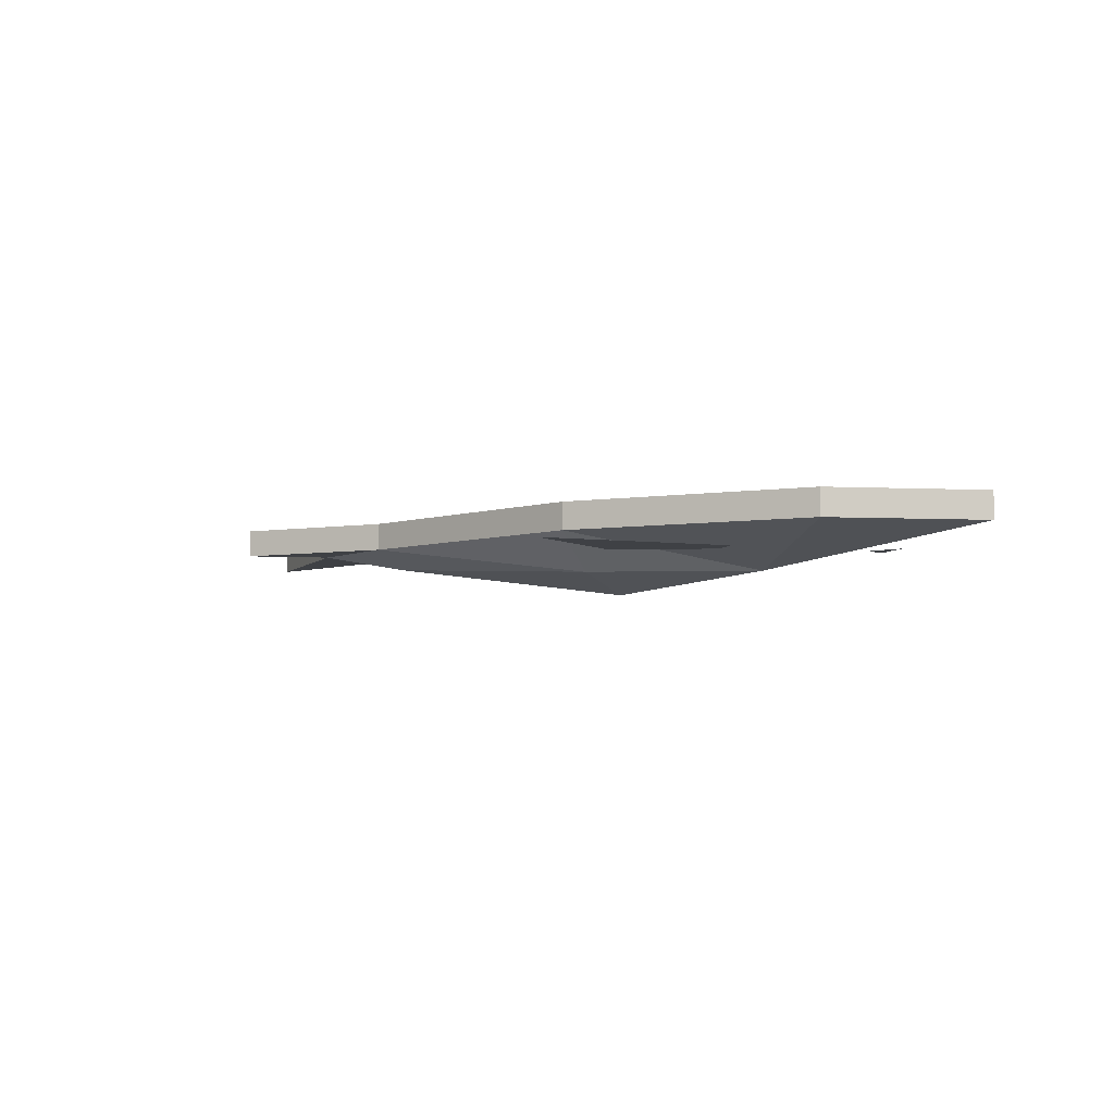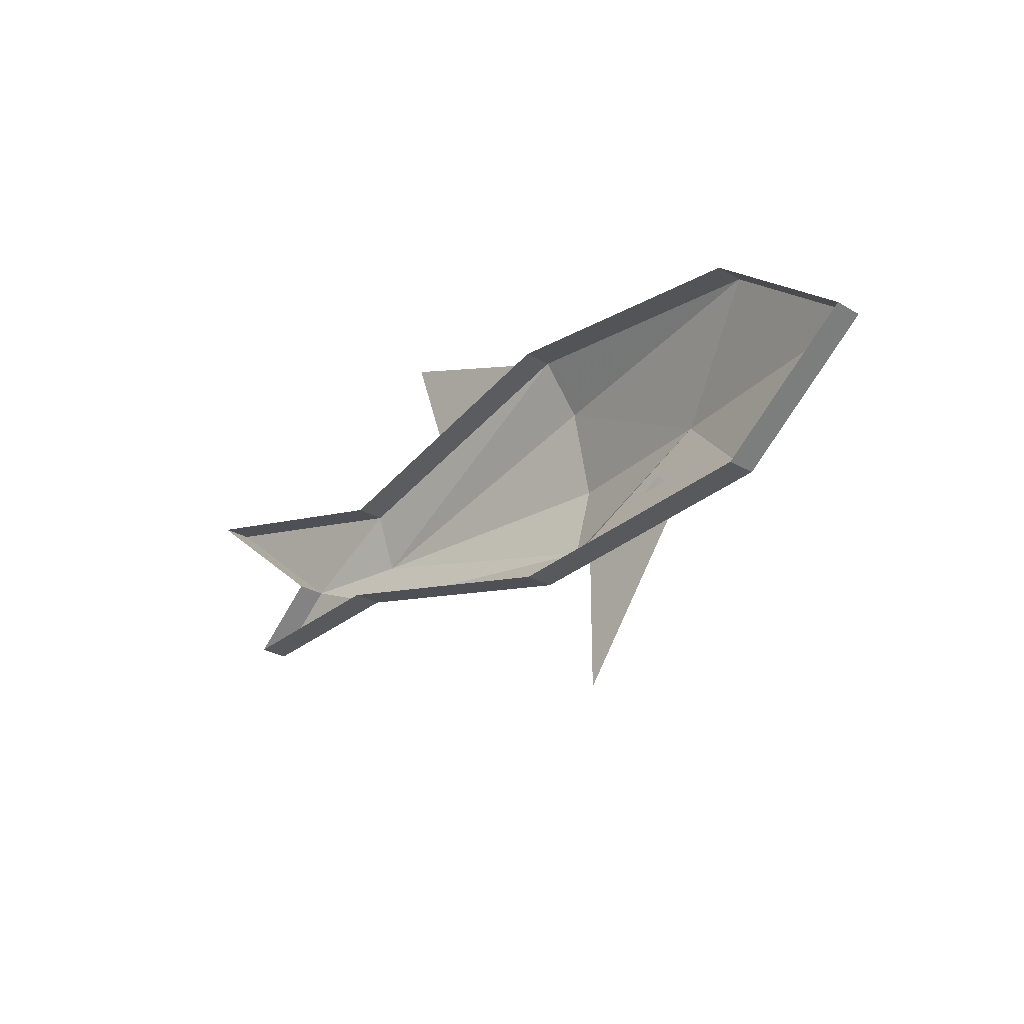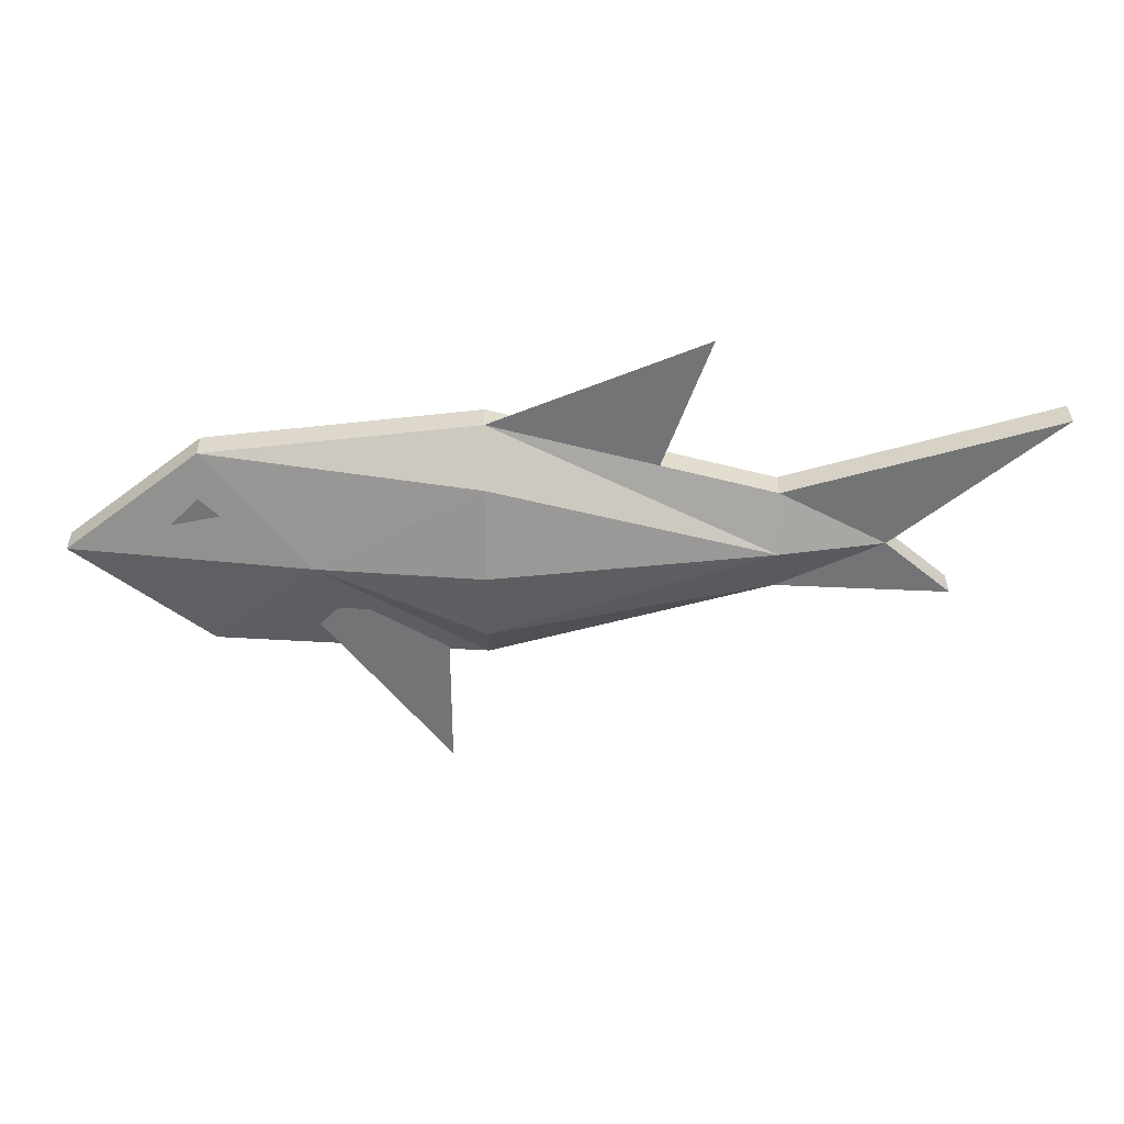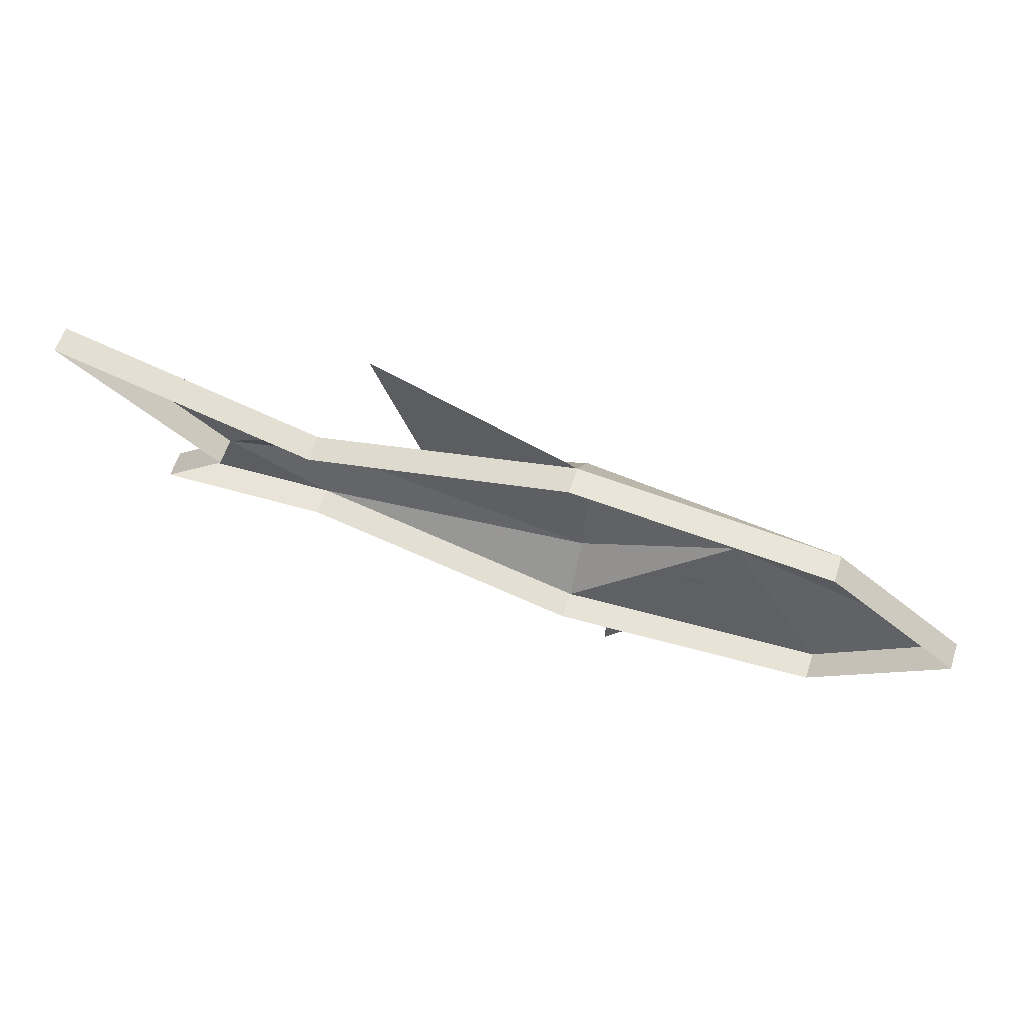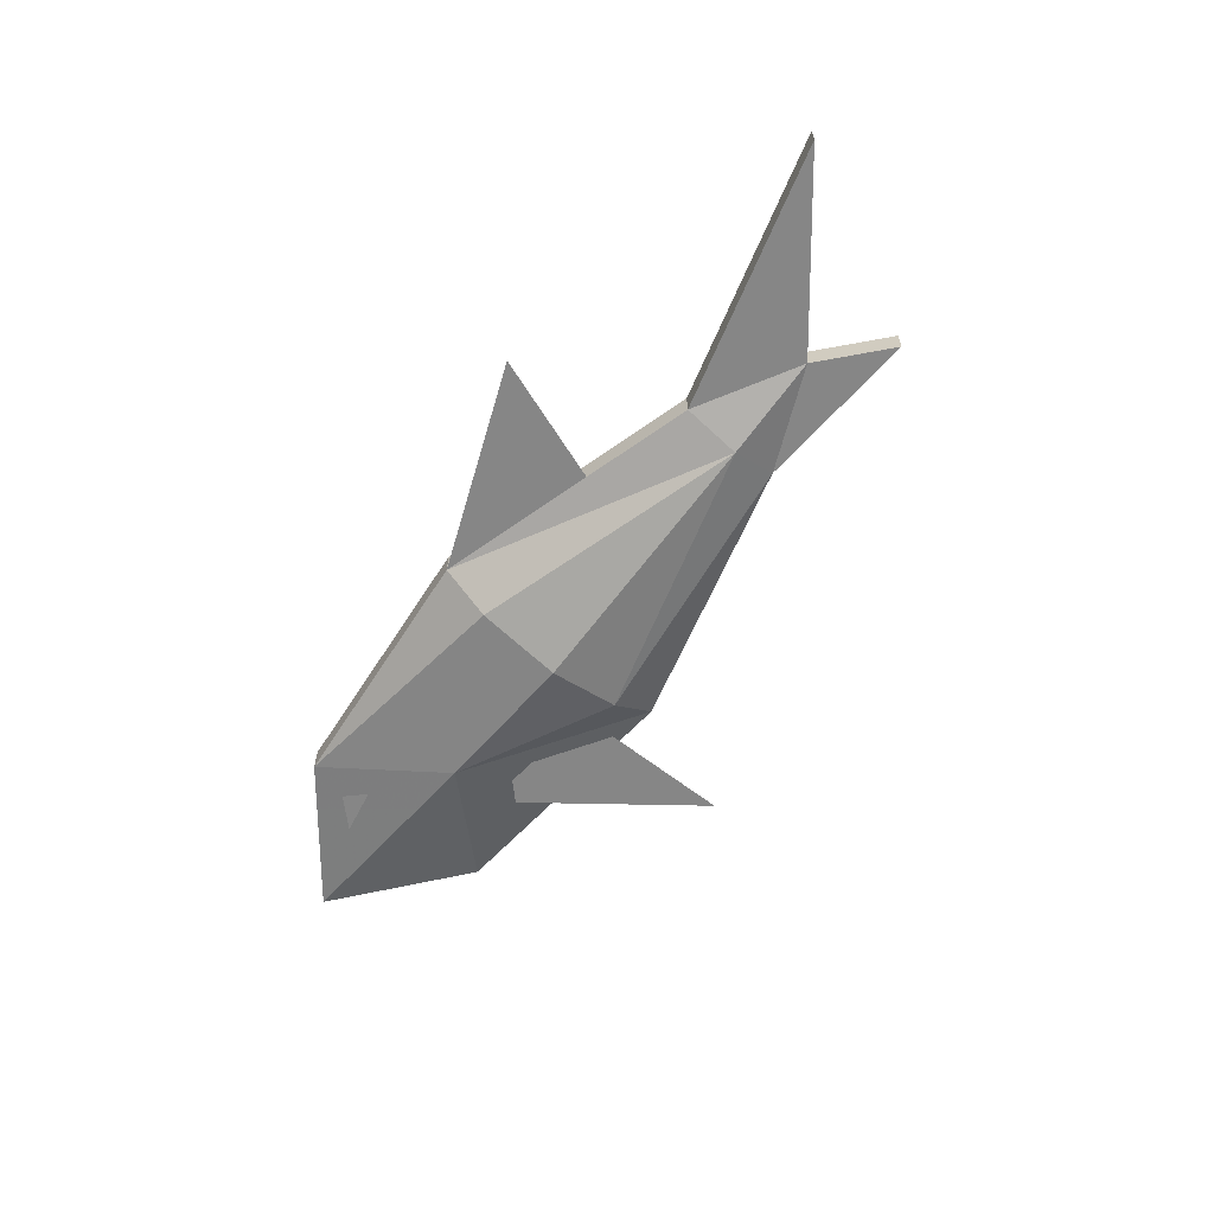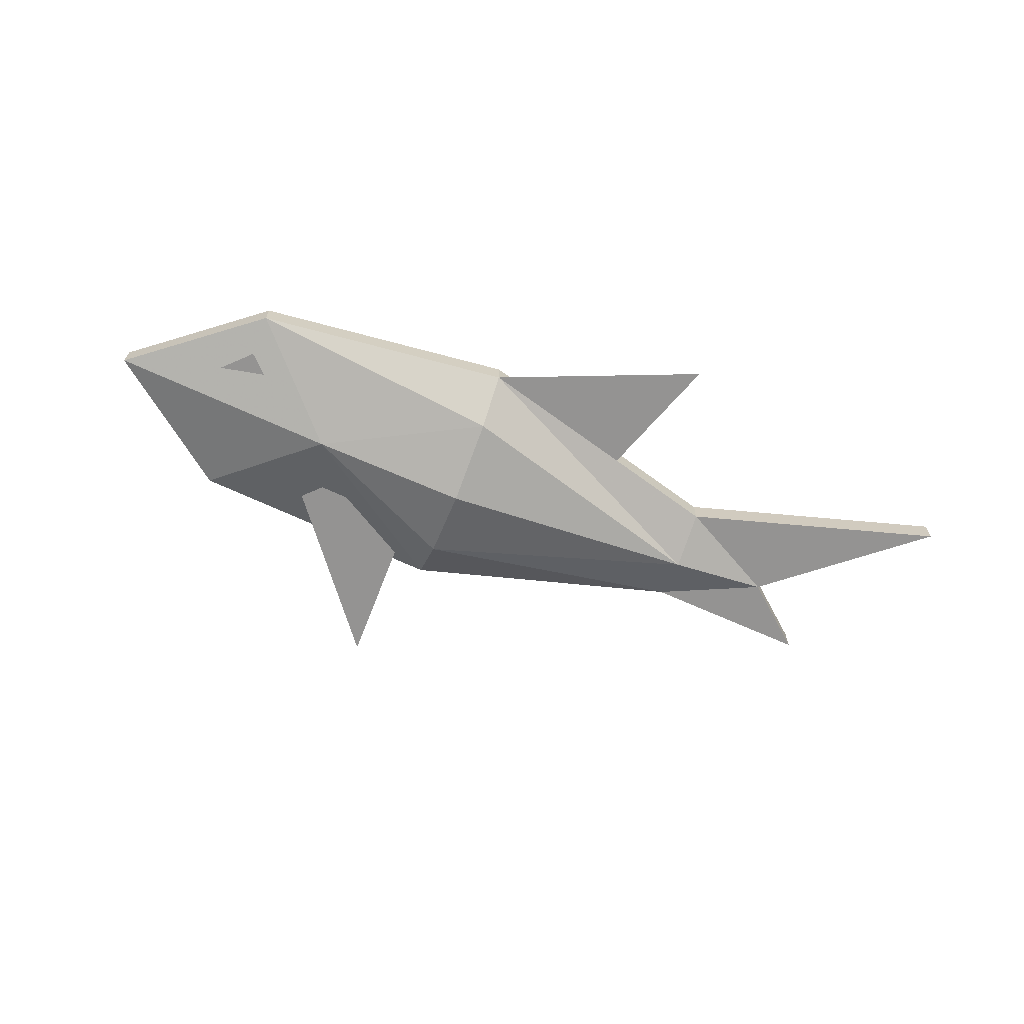
<metadata>
{"format":"obj","ext":"obj","renderer":"f3d","projection":"perspective","resolution":1024,"background":"white","views":[{"elev":-5.3,"azim":-150.2,"up":"+Y"},{"elev":-27.6,"azim":-132.2,"up":"+Z"},{"elev":34.0,"azim":-0.7,"up":"+Z"},{"elev":59.3,"azim":-162.0,"up":"+Z"},{"elev":-62.1,"azim":51.4,"up":"+Y"},{"elev":-66.8,"azim":-21.2,"up":"+Y"}]}
</metadata>
<code>
o item/salmon
v -50 -3 -5
v -36 -3 -16
v -25 -7 -5
v -36 -3 6
v -36 0 6
v -50 0 -5
v -36 0 -16
v -8 -3 -18
v -8 -7 -13
v -8 -9 -5
v -8 -7 4
v -8 -3 9
v -8 0 9
v 32 -3 -5
v 21 -3 -10
v 39 -3 -11
v 32 0 -5
v 49 0 9
v 49 -3 9
v 21 -3 1
v 21 -5 -5
v -8 0 -18
v 21 0 -10
v 39 0 -11
v 21 0 1
v -22 -5 -10
v -25 -5 -13
v -12 -5 -30
v -12 -5 -16
v 9 -3 4
v 14 -3 18
v -39 -5 -1
v -34 -5 0
v -36 -5 2
f 1 2 3
f 1 3 4
f 1 4 5
f 1 5 6
f 1 6 7
f 1 7 2
f 2 7 8
f 2 8 3
f 3 8 9
f 3 9 10
f 3 10 11
f 3 11 4
f 4 11 12
f 4 12 13
f 4 13 5
f 14 15 16
f 14 16 17
f 14 17 18
f 14 18 19
f 14 19 20
f 14 20 21
f 14 21 15
f 15 21 9
f 15 9 8
f 15 8 22
f 15 22 23
f 15 23 24
f 15 24 16
f 16 24 17
f 10 9 21
f 10 21 11
f 11 21 12
f 12 21 20
f 12 20 25
f 12 25 13
f 26 27 28
f 26 28 29
f 12 30 31
f 19 18 25
f 19 25 20
f 8 7 22
f 32 33 34

</code>
